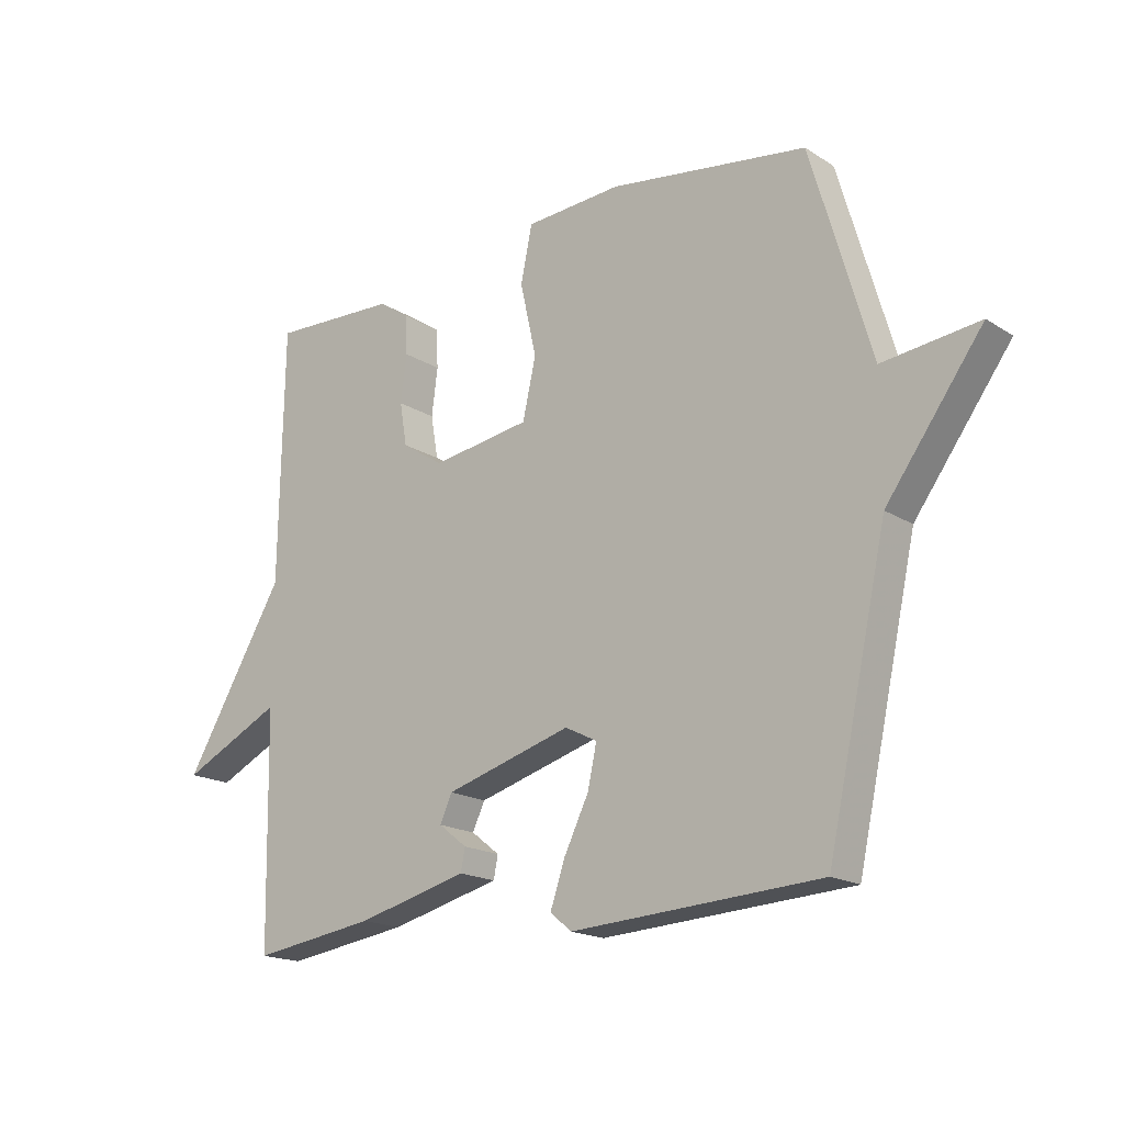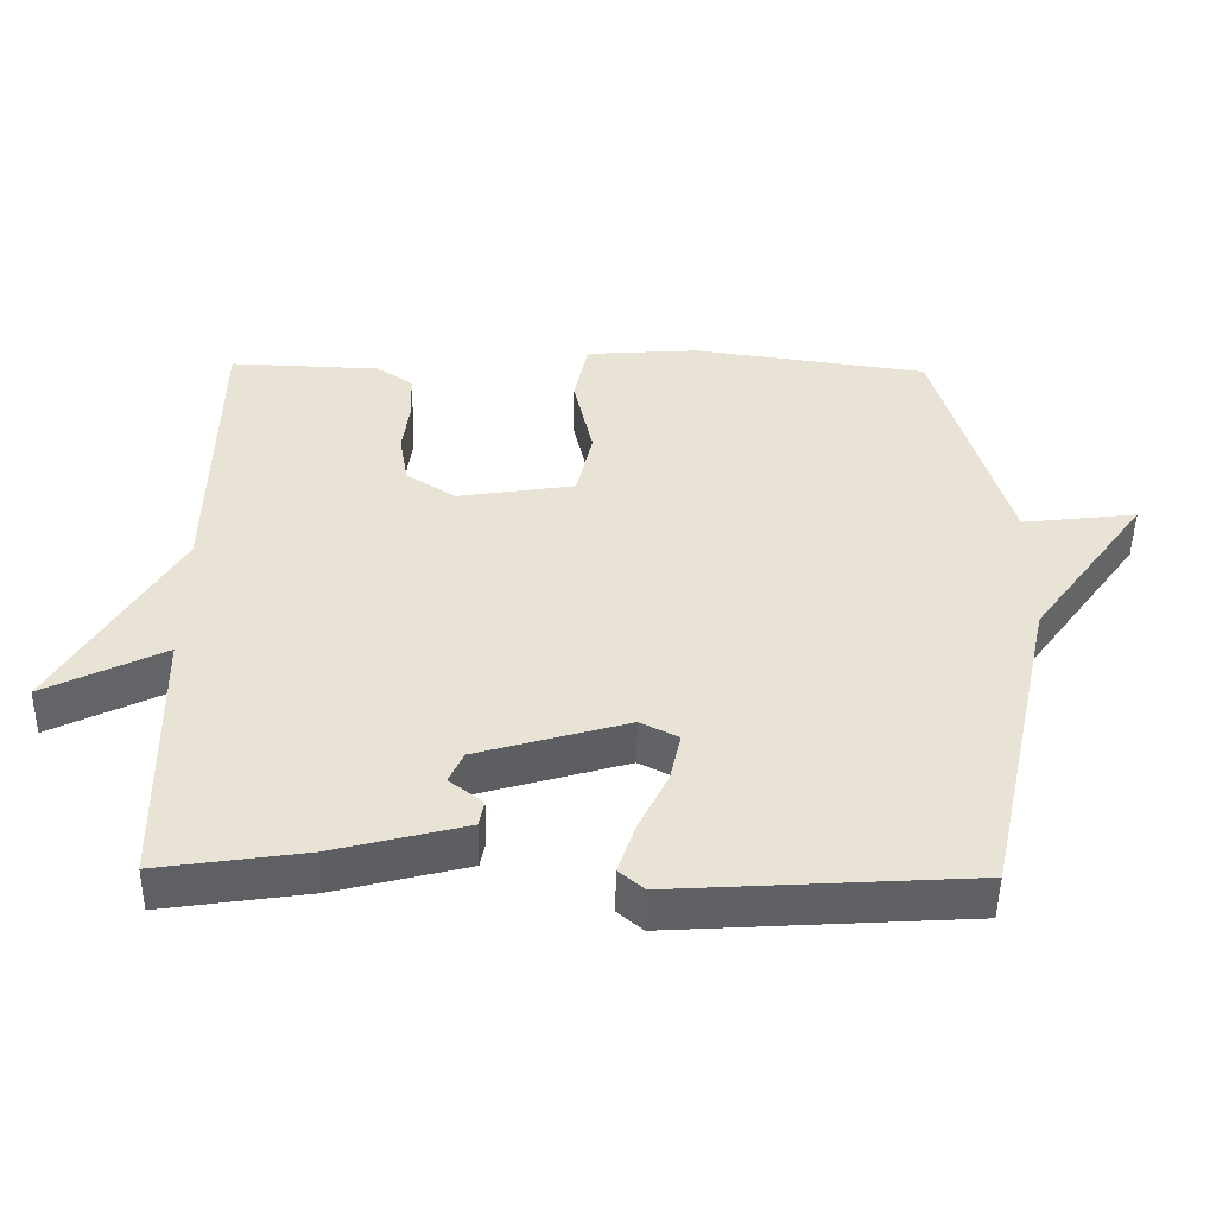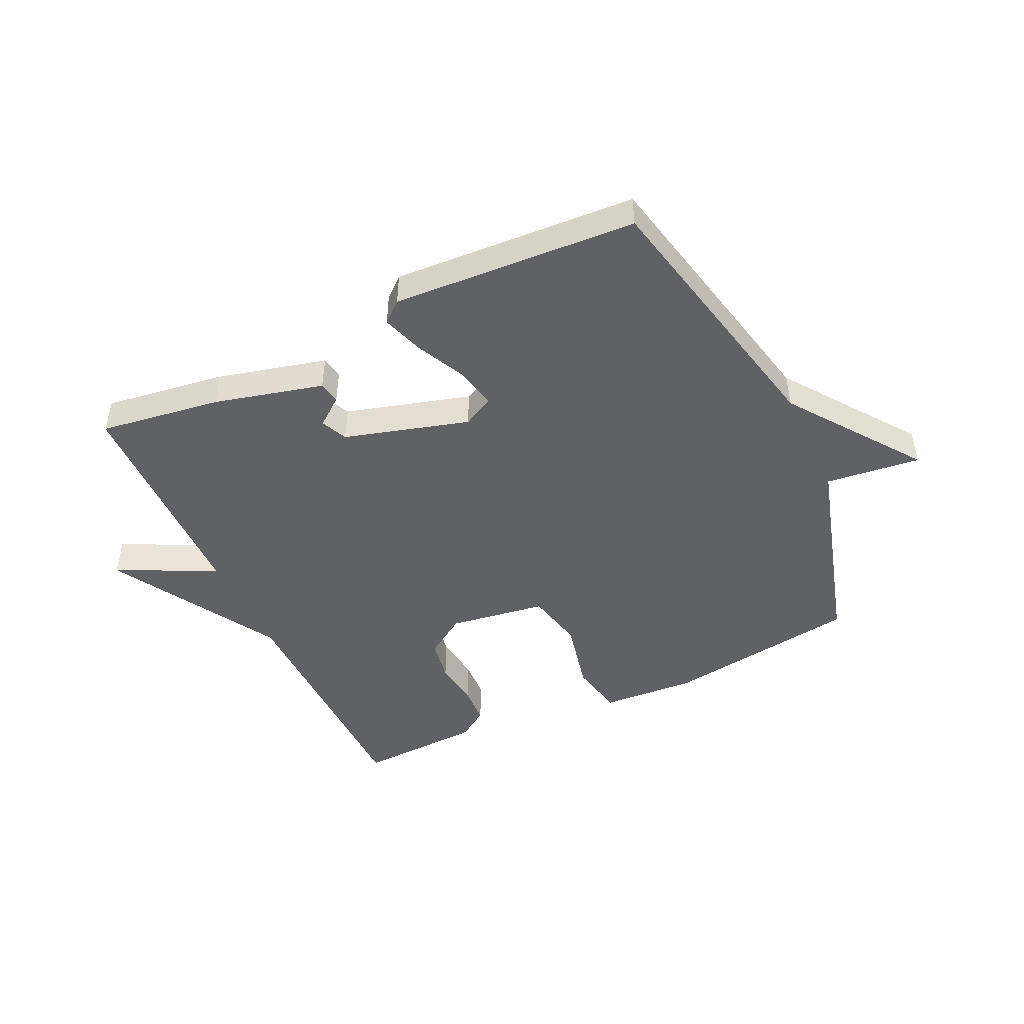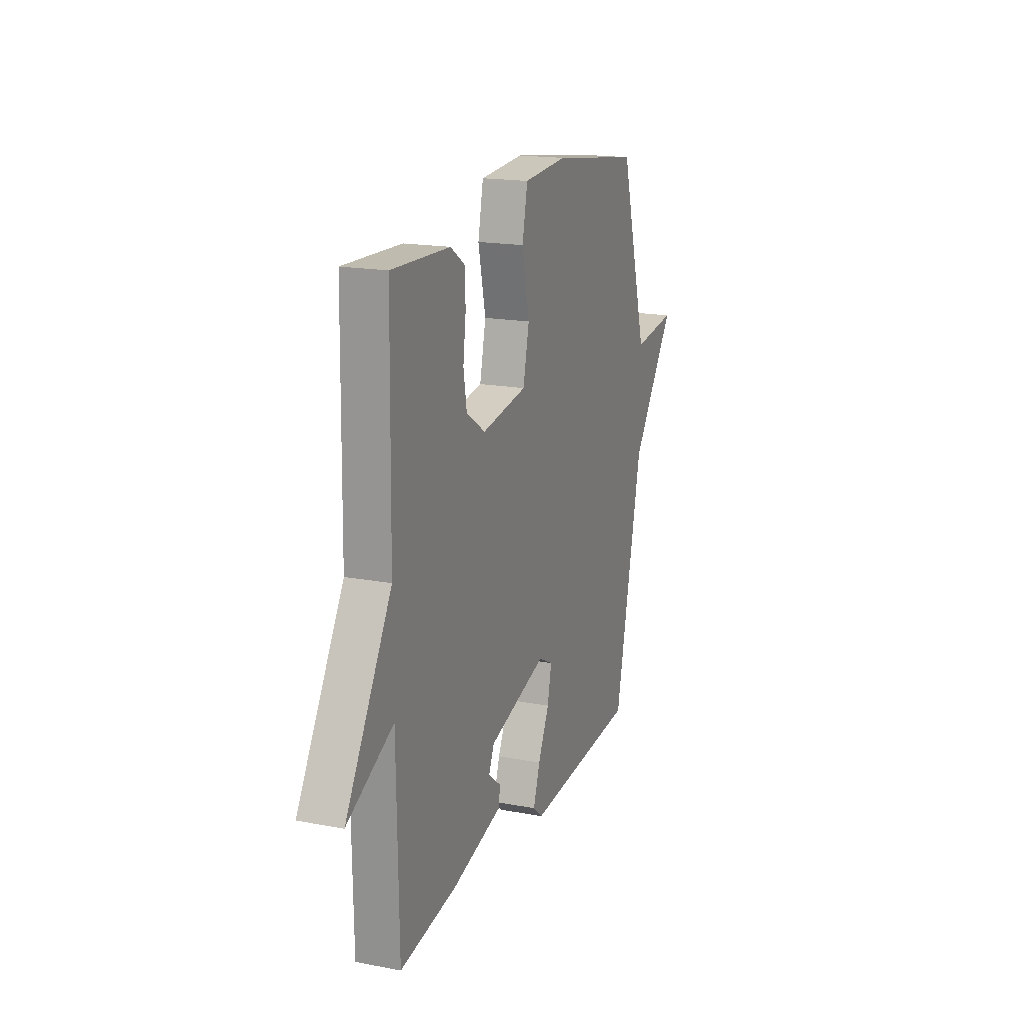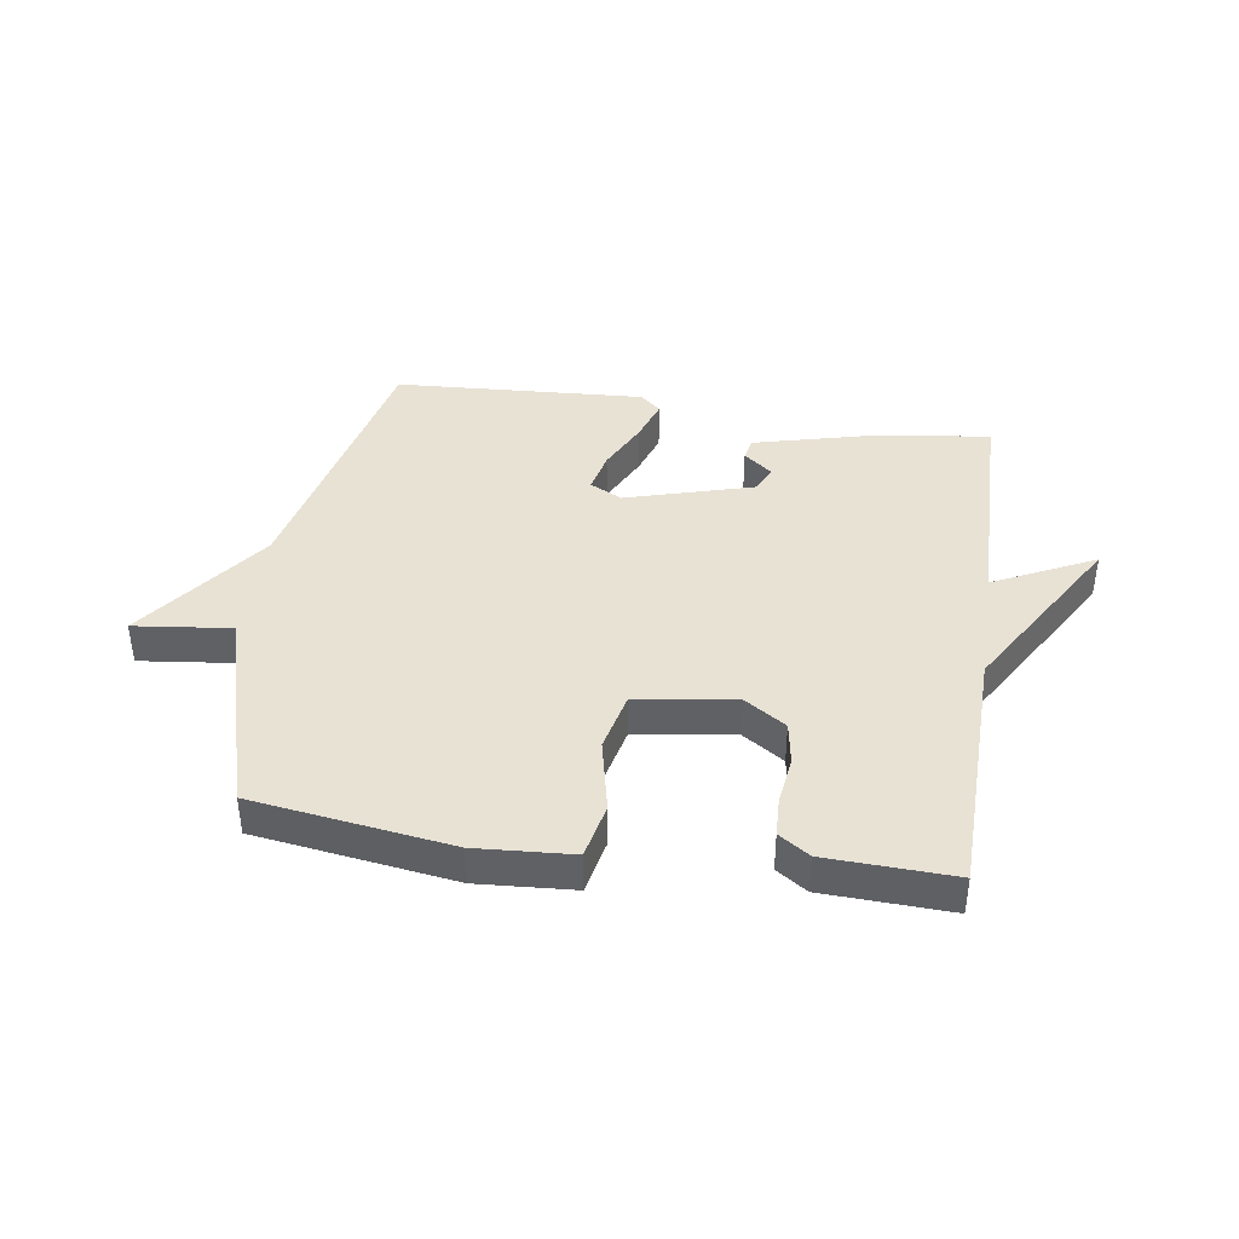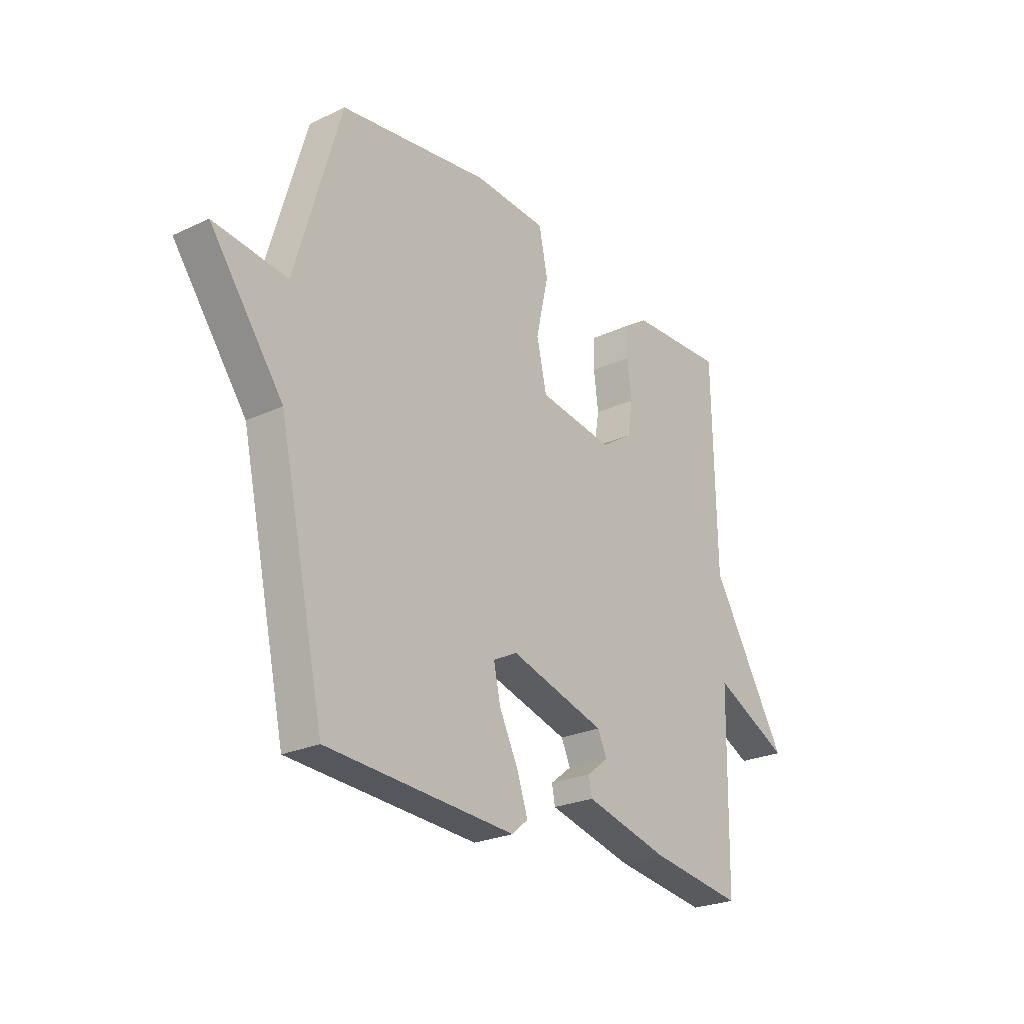
<metadata>
{"format":"obj","ext":"obj","renderer":"f3d","projection":"perspective","resolution":1024,"background":"white","views":[{"elev":-17.9,"azim":-140.5,"up":"+Z"},{"elev":-49.1,"azim":179.2,"up":"+Z"},{"elev":-47.3,"azim":-154.7,"up":"+Y"},{"elev":17.8,"azim":110.4,"up":"+Z"},{"elev":40.7,"azim":8.6,"up":"+Y"},{"elev":-24.7,"azim":-52.5,"up":"+Z"}]}
</metadata>
<code>
v 0.5 0.07 0.5
v 0.507 0.07 0.081
v 0.674 0.07 -0.201
v 0.507 0.07 -0.119
v 0.5 0.07 -0.5
v 0.295 0.07 -0.47
v 0.111 0.07 -0.423
v 0.104 0.07 -0.386
v 0.151 0.07 -0.349
v 0.131 0.07 -0.305
v -0.079 0.07 -0.244
v -0.132 0.07 -0.271
v -0.117 0.07 -0.34
v -0.076 0.07 -0.424
v -0.052 0.07 -0.495
v -0.087 0.07 -0.525
v -0.5 0.07 -0.5
v -0.6 0.07 -0.044
v -0.76 0.07 0.175
v -0.6 0.07 0.156
v -0.5 0.07 0.5
v -0.172 0.07 0.546
v -0.013 0.07 0.535
v 0.006 0.07 0.443
v -0.021 0.07 0.322
v 0.001 0.07 0.224
v 0.165 0.07 0.199
v 0.234 0.07 0.244
v 0.246 0.07 0.315
v 0.236 0.07 0.393
v 0.239 0.07 0.458
v 0.29 0.07 0.492
v 0.5 0 0.5
v 0.507 0 0.081
v 0.674 0 -0.201
v 0.507 0 -0.119
v 0.5 0 -0.5
v 0.295 0 -0.47
v 0.111 0 -0.423
v 0.104 0 -0.386
v 0.151 0 -0.349
v 0.131 0 -0.305
v -0.079 0 -0.244
v -0.132 0 -0.271
v -0.117 0 -0.34
v -0.076 0 -0.424
v -0.052 0 -0.495
v -0.087 0 -0.525
v -0.5 0 -0.5
v -0.6 0 -0.044
v -0.76 0 0.175
v -0.6 0 0.156
v -0.5 0 0.5
v -0.172 0 0.546
v -0.013 0 0.535
v 0.006 0 0.443
v -0.021 0 0.322
v 0.001 0 0.224
v 0.165 0 0.199
v 0.234 0 0.244
v 0.246 0 0.315
v 0.236 0 0.393
v 0.239 0 0.458
v 0.29 0 0.492
f 32 1 2
f 31 32 2
f 30 31 2
f 29 30 2
f 2 3 4
f 29 2 4
f 28 29 4
f 4 5 6
f 28 4 6
f 27 28 6
f 26 27 6
f 23 24 25
f 22 23 25
f 21 22 25
f 20 21 25
f 20 25 26
f 18 19 20
f 17 18 20
f 16 17 20
f 15 16 20
f 14 15 20
f 13 14 20
f 12 13 20
f 11 12 20 26
f 10 11 26
f 9 10 26 6
f 6 7 8 9
f 34 33 64
f 34 64 63
f 34 63 62
f 34 62 61
f 36 35 34
f 36 34 61
f 36 61 60
f 38 37 36
f 38 36 60
f 38 60 59
f 38 59 58
f 57 56 55
f 57 55 54
f 57 54 53
f 57 53 52
f 58 57 52
f 52 51 50
f 52 50 49
f 52 49 48
f 52 48 47
f 52 47 46
f 52 46 45
f 52 45 44
f 58 52 44 43
f 58 43 42
f 38 58 42 41
f 41 40 39 38
f 1 33 34 2
f 2 34 35 3
f 3 35 36 4
f 4 36 37 5
f 5 37 38 6
f 6 38 39 7
f 7 39 40 8
f 8 40 41 9
f 9 41 42 10
f 10 42 43 11
f 11 43 44 12
f 12 44 45 13
f 13 45 46 14
f 14 46 47 15
f 15 47 48 16
f 16 48 49 17
f 17 49 50 18
f 18 50 51 19
f 19 51 52 20
f 20 52 53 21
f 21 53 54 22
f 22 54 55 23
f 23 55 56 24
f 24 56 57 25
f 25 57 58 26
f 26 58 59 27
f 27 59 60 28
f 28 60 61 29
f 29 61 62 30
f 30 62 63 31
f 31 63 64 32
f 32 64 33 1

</code>
